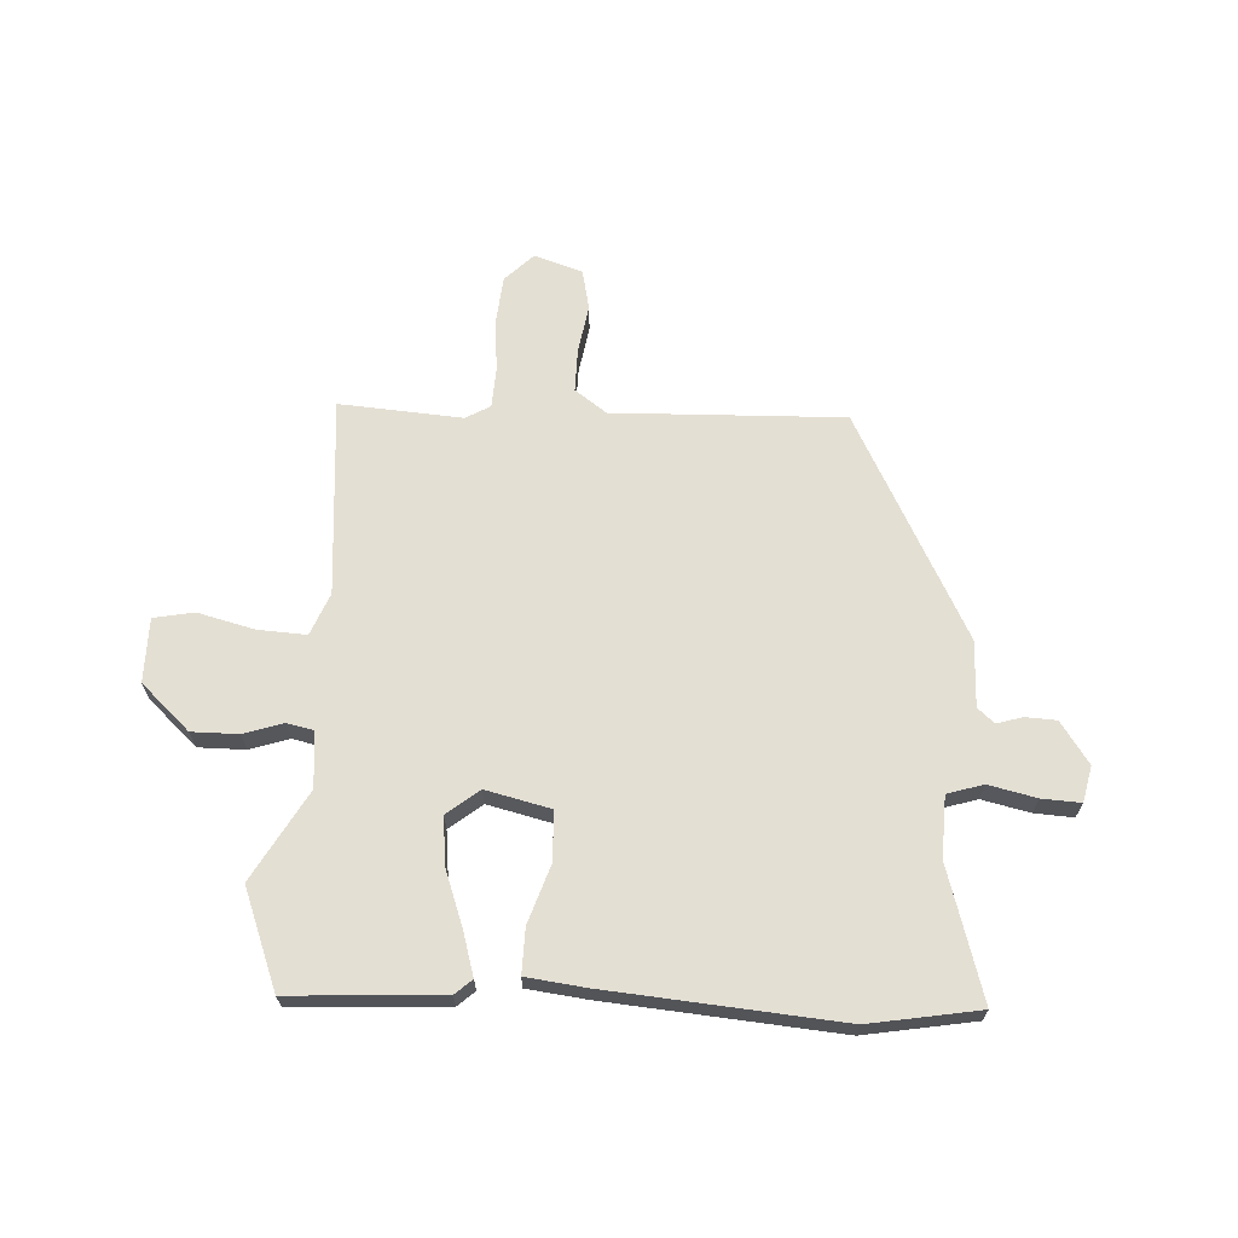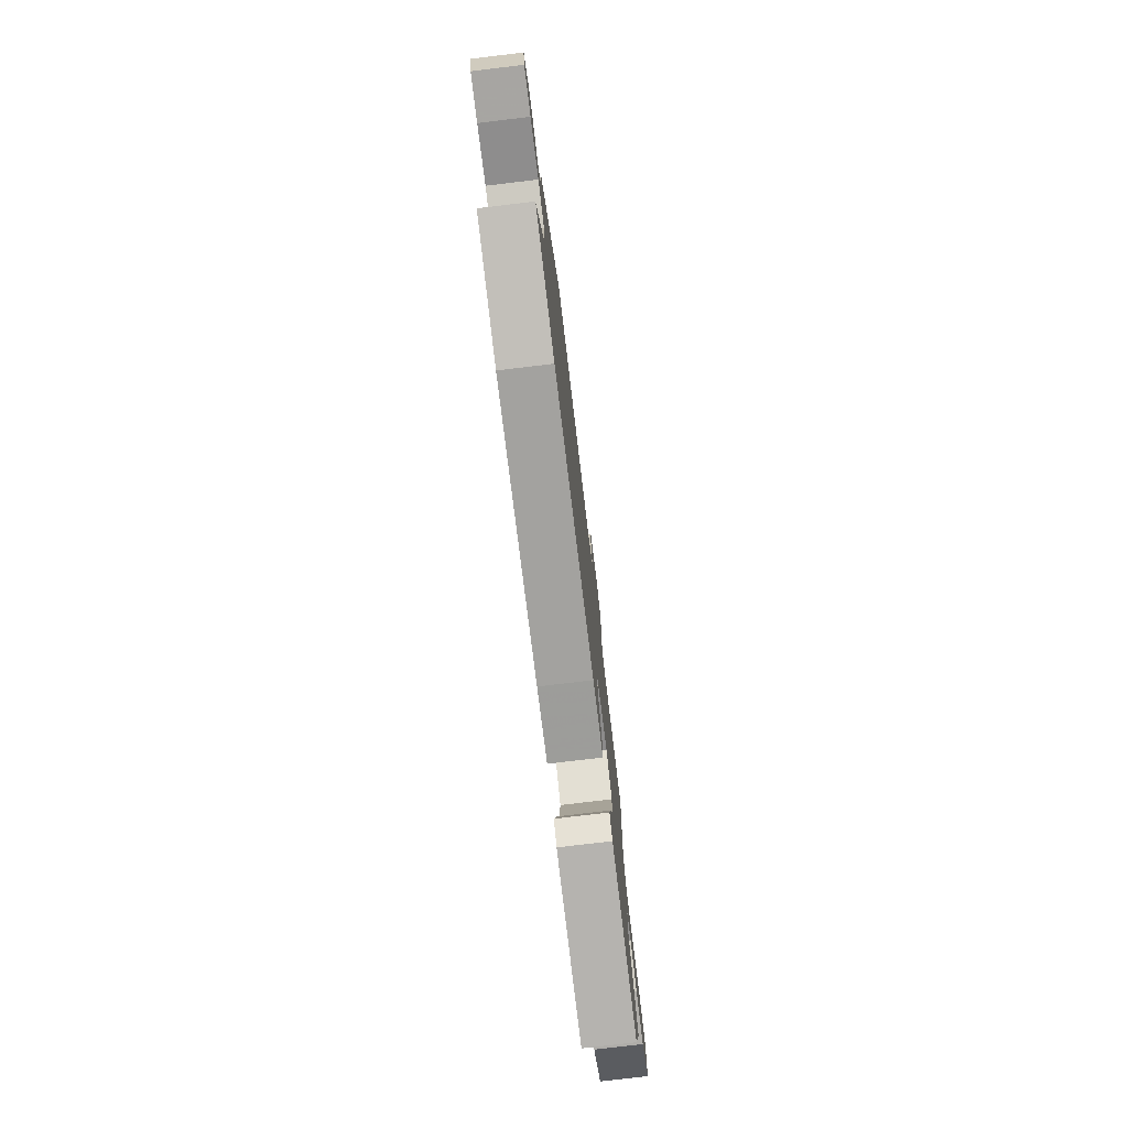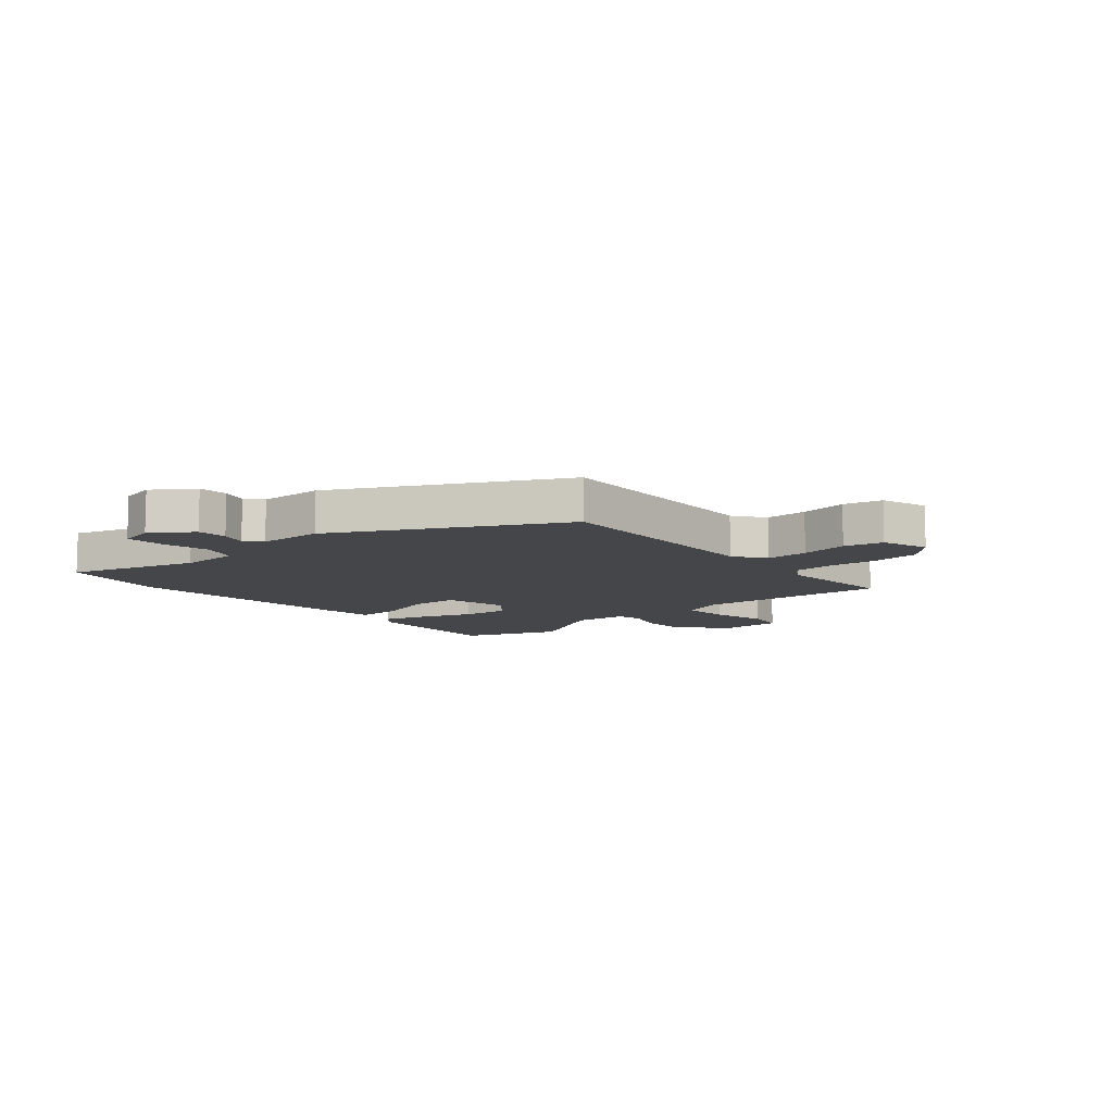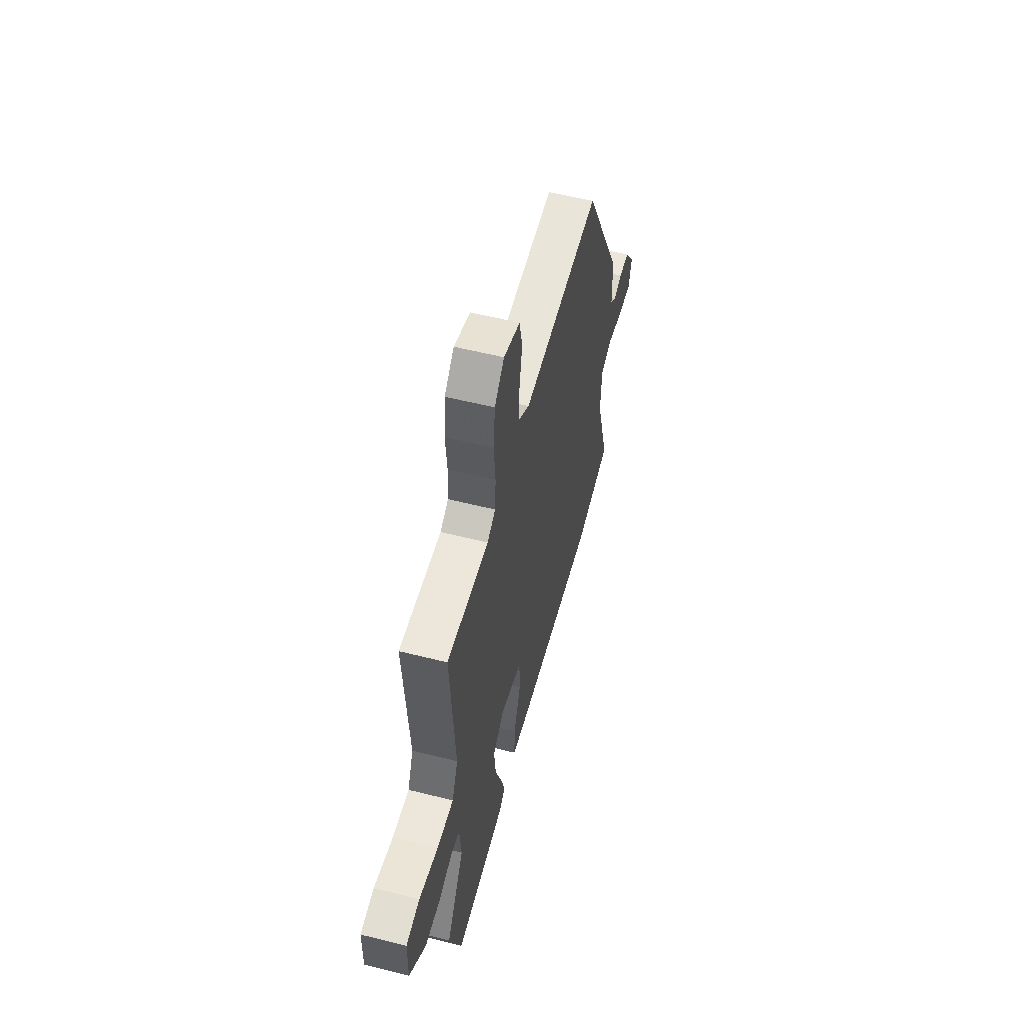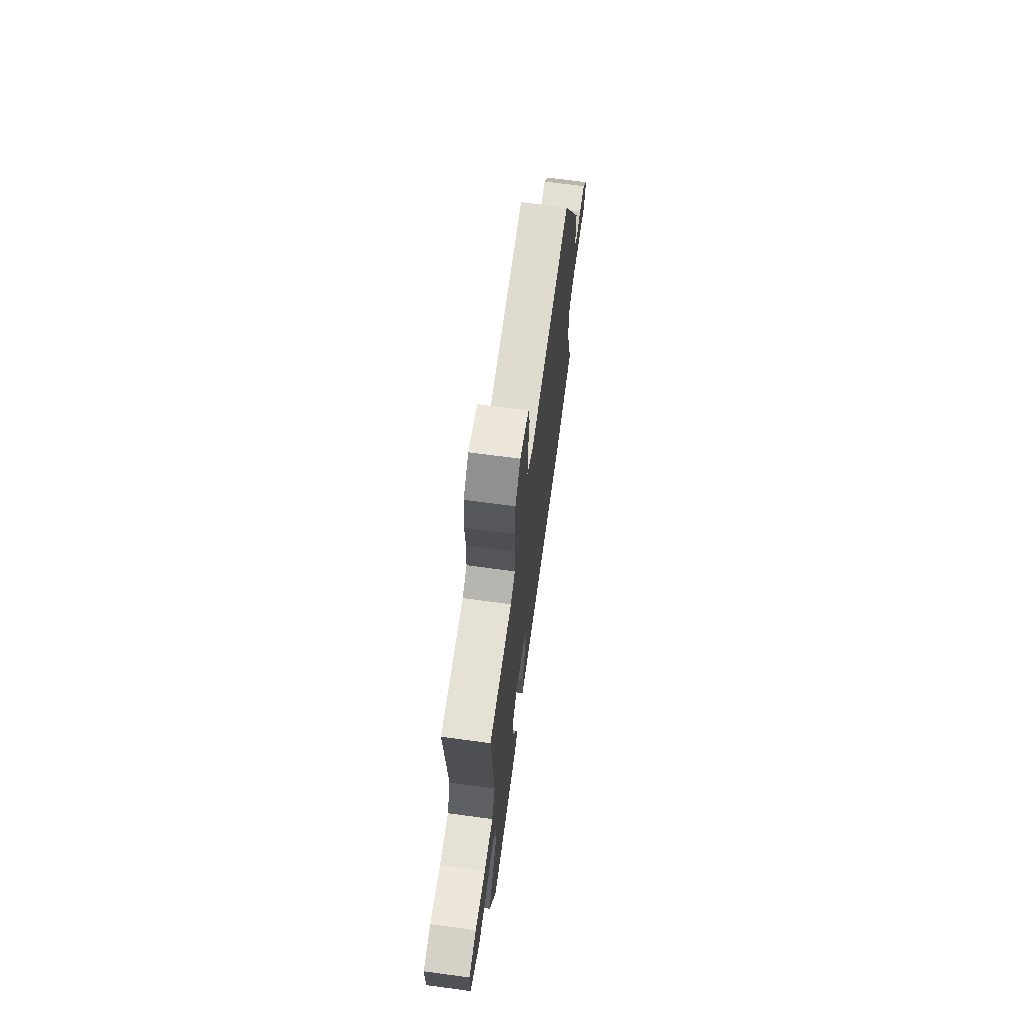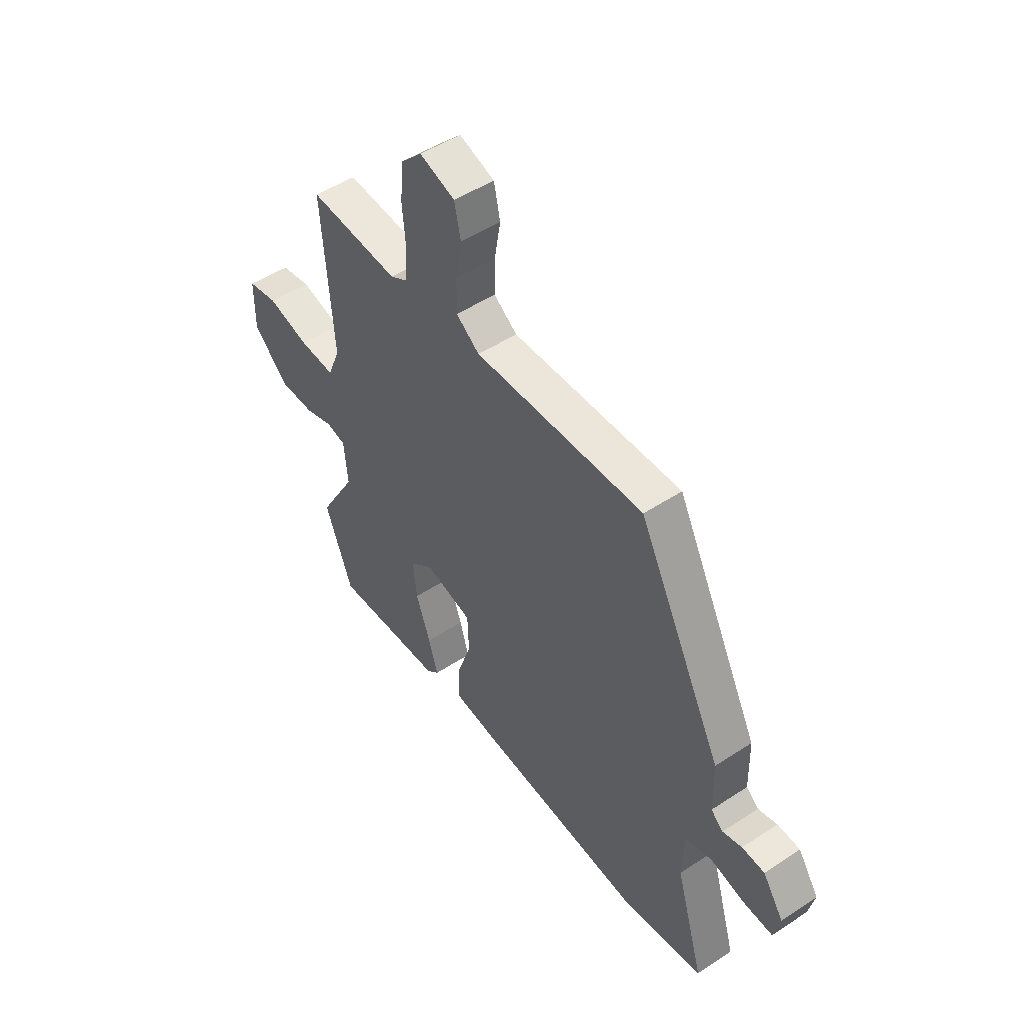
<metadata>
{"format":"obj","ext":"obj","renderer":"f3d","projection":"perspective","resolution":1024,"background":"white","views":[{"elev":66.6,"azim":-177.2,"up":"+Y"},{"elev":-77.3,"azim":-83.2,"up":"+Z"},{"elev":-9.9,"azim":-49.5,"up":"+Y"},{"elev":56.7,"azim":104.7,"up":"+Z"},{"elev":68.6,"azim":97.7,"up":"+Z"},{"elev":49.5,"azim":-126.0,"up":"+Z"}]}
</metadata>
<code>
v 0.557 0.07 -0.349
v 0.492 0.07 -0.52
v 0.229 0.07 -0.506
v 0.2 0.07 -0.48
v 0.222 0.07 -0.405
v 0.256 0.07 -0.31
v 0.265 0.07 -0.226
v 0.209 0.07 -0.182
v 0.097 0.07 -0.209
v 0.094 0.07 -0.294
v 0.128 0.07 -0.395
v 0.13 0.07 -0.473
v 0.026 0.07 -0.486
v -0.375 0.07 -0.521
v -0.565 0.07 -0.489
v -0.498 0.07 -0.261
v -0.502 0.07 -0.155
v -0.564 0.07 -0.136
v -0.647 0.07 -0.155
v -0.714 0.07 -0.159
v -0.728 0.07 -0.097
v -0.679 0.07 -0.025
v -0.626 0.07 -0.022
v -0.581 0.07 -0.035
v -0.552 0.07 -0.01
v -0.549 0.07 0.104
v -0.349 0.07 0.493
v 0.051 0.07 0.482
v 0.106 0.07 0.522
v 0.105 0.07 0.597
v 0.091 0.07 0.681
v 0.106 0.07 0.75
v 0.189 0.07 0.778
v 0.238 0.07 0.729
v 0.246 0.07 0.645
v 0.238 0.07 0.555
v 0.242 0.07 0.485
v 0.284 0.07 0.461
v 0.497 0.07 0.477
v 0.472 0.07 0.135
v 0.502 0.07 0.062
v 0.586 0.07 0.067
v 0.684 0.07 0.092
v 0.754 0.07 0.079
v 0.755 0.07 -0.032
v 0.671 0.07 -0.11
v 0.59 0.07 -0.11
v 0.522 0.07 -0.088
v 0.477 0.07 -0.098
v 0.468 0.07 -0.194
v 0.557 0 -0.349
v 0.492 0 -0.52
v 0.229 0 -0.506
v 0.2 0 -0.48
v 0.222 0 -0.405
v 0.256 0 -0.31
v 0.265 0 -0.226
v 0.209 0 -0.182
v 0.097 0 -0.209
v 0.094 0 -0.294
v 0.128 0 -0.395
v 0.13 0 -0.473
v 0.026 0 -0.486
v -0.375 0 -0.521
v -0.565 0 -0.489
v -0.498 0 -0.261
v -0.502 0 -0.155
v -0.564 0 -0.136
v -0.647 0 -0.155
v -0.714 0 -0.159
v -0.728 0 -0.097
v -0.679 0 -0.025
v -0.626 0 -0.022
v -0.581 0 -0.035
v -0.552 0 -0.01
v -0.549 0 0.104
v -0.349 0 0.493
v 0.051 0 0.482
v 0.106 0 0.522
v 0.105 0 0.597
v 0.091 0 0.681
v 0.106 0 0.75
v 0.189 0 0.778
v 0.238 0 0.729
v 0.246 0 0.645
v 0.238 0 0.555
v 0.242 0 0.485
v 0.284 0 0.461
v 0.497 0 0.477
v 0.472 0 0.135
v 0.502 0 0.062
v 0.586 0 0.067
v 0.684 0 0.092
v 0.754 0 0.079
v 0.755 0 -0.032
v 0.671 0 -0.11
v 0.59 0 -0.11
v 0.522 0 -0.088
v 0.477 0 -0.098
v 0.468 0 -0.194
f 45 46 47 48
f 45 48 49
f 42 43 44 45
f 41 42 45 49
f 40 41 49
f 38 39 40
f 37 38 40 49
f 33 34 35 36
f 33 36 37
f 30 31 32 33
f 29 30 33 37
f 28 29 37 49
f 25 26 27 28
f 24 25 28 49
f 22 23 24
f 21 22 24
f 18 19 20 21
f 18 21 24 49
f 13 14 15 16
f 13 16 17
f 10 11 12 13
f 9 10 13 17
f 8 9 17 18
f 3 4 5 6
f 1 2 3 6
f 50 1 6 7
f 8 18 49 50
f 7 8 50
f 98 97 96 95
f 99 98 95
f 95 94 93 92
f 99 95 92 91
f 99 91 90
f 90 89 88
f 99 90 88 87
f 86 85 84 83
f 87 86 83
f 83 82 81 80
f 87 83 80 79
f 99 87 79 78
f 78 77 76 75
f 99 78 75 74
f 74 73 72
f 74 72 71
f 71 70 69 68
f 99 74 71 68
f 66 65 64 63
f 67 66 63
f 63 62 61 60
f 67 63 60 59
f 68 67 59 58
f 56 55 54 53
f 56 53 52 51
f 57 56 51 100
f 100 99 68 58
f 100 58 57
f 1 51 52 2
f 2 52 53 3
f 3 53 54 4
f 4 54 55 5
f 5 55 56 6
f 6 56 57 7
f 7 57 58 8
f 8 58 59 9
f 9 59 60 10
f 10 60 61 11
f 11 61 62 12
f 12 62 63 13
f 13 63 64 14
f 14 64 65 15
f 15 65 66 16
f 16 66 67 17
f 17 67 68 18
f 18 68 69 19
f 19 69 70 20
f 20 70 71 21
f 21 71 72 22
f 22 72 73 23
f 23 73 74 24
f 24 74 75 25
f 25 75 76 26
f 26 76 77 27
f 27 77 78 28
f 28 78 79 29
f 29 79 80 30
f 30 80 81 31
f 31 81 82 32
f 32 82 83 33
f 33 83 84 34
f 34 84 85 35
f 35 85 86 36
f 36 86 87 37
f 37 87 88 38
f 38 88 89 39
f 39 89 90 40
f 40 90 91 41
f 41 91 92 42
f 42 92 93 43
f 43 93 94 44
f 44 94 95 45
f 45 95 96 46
f 46 96 97 47
f 47 97 98 48
f 48 98 99 49
f 49 99 100 50
f 50 100 51 1

</code>
